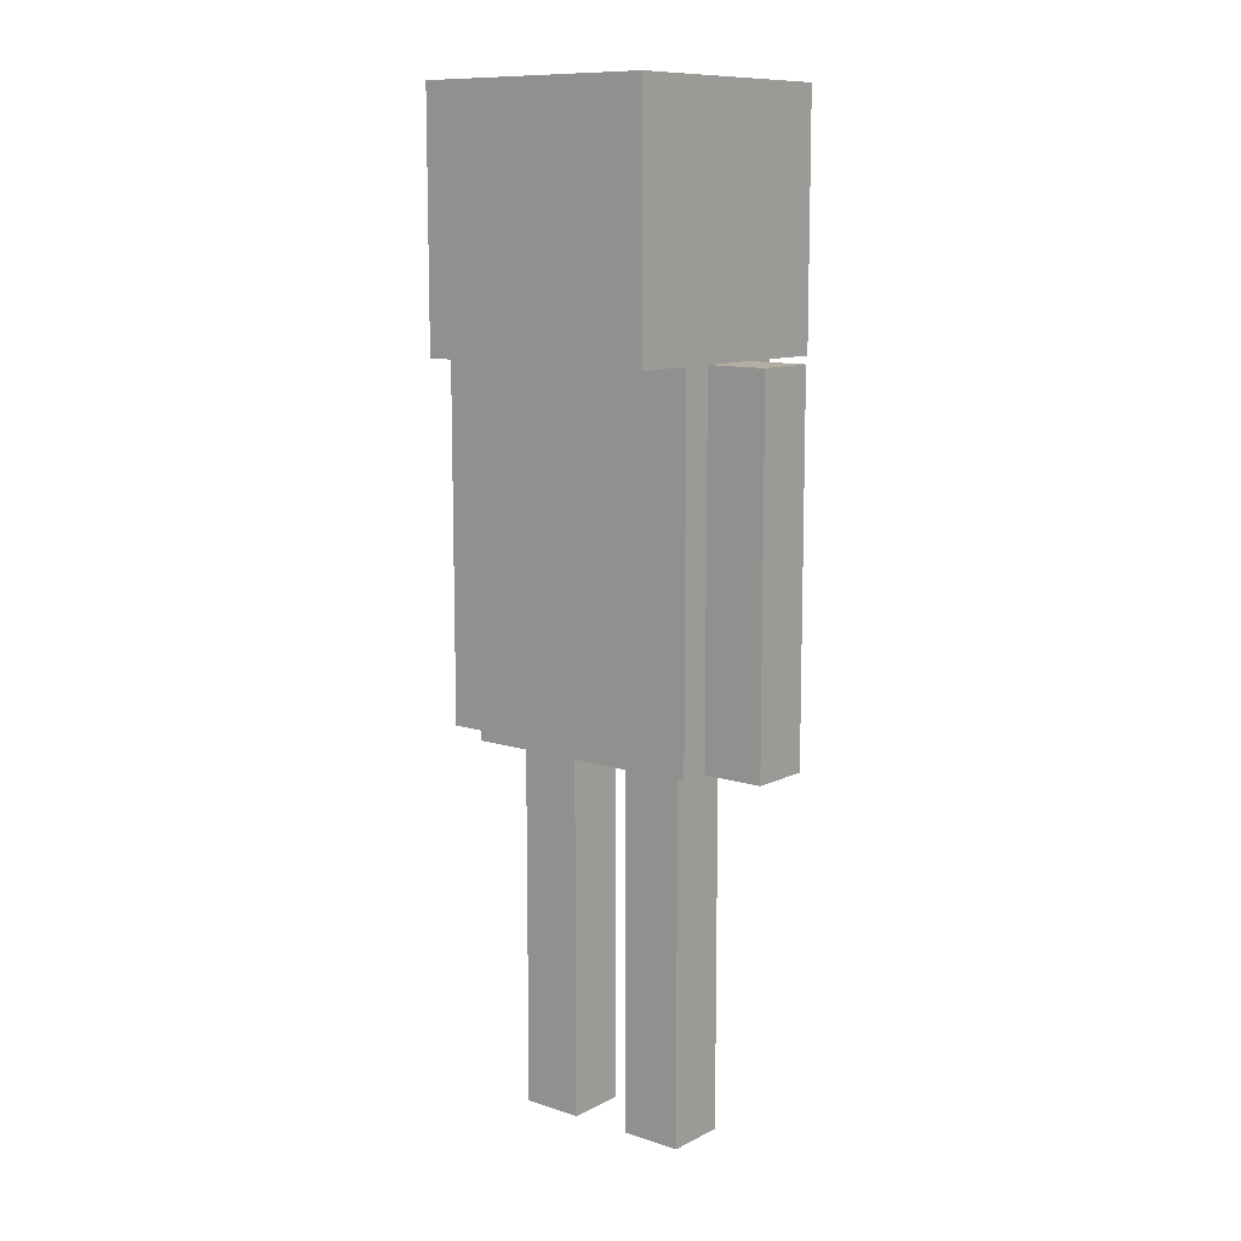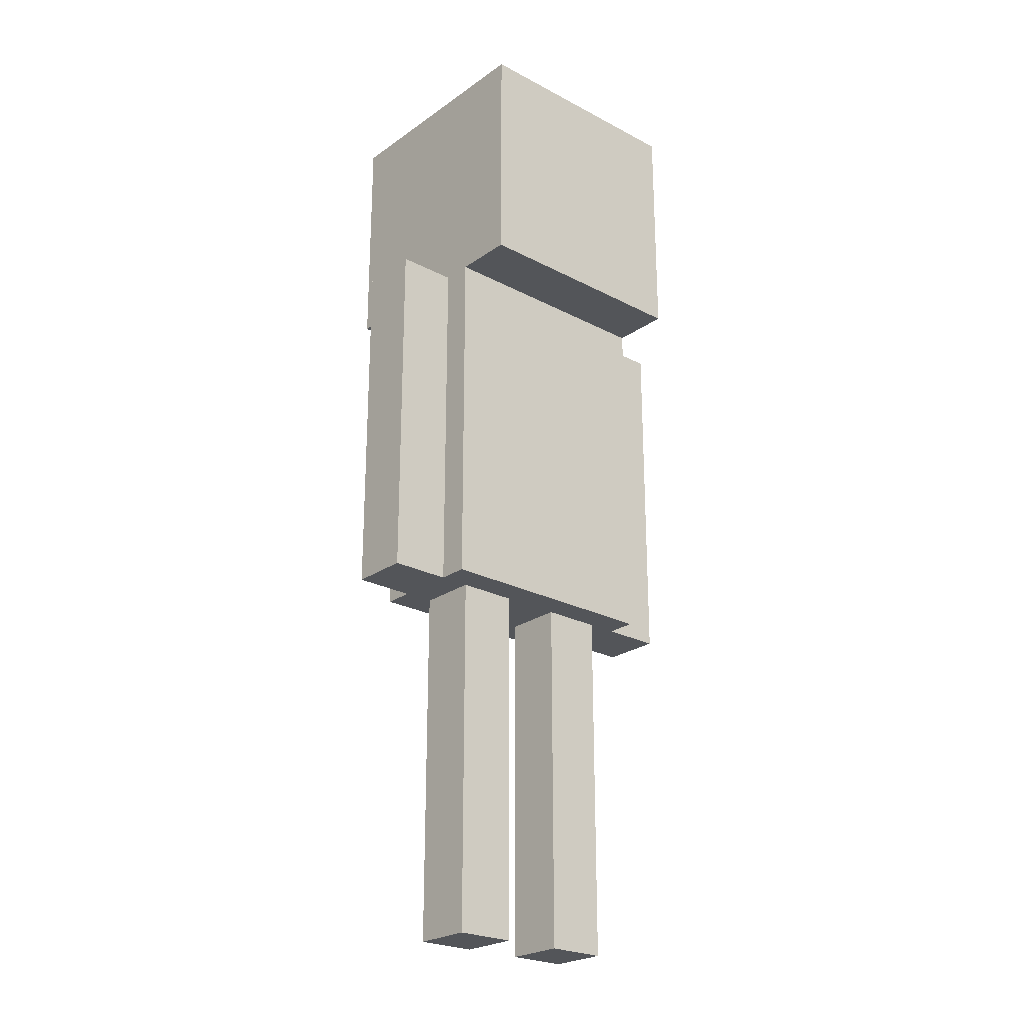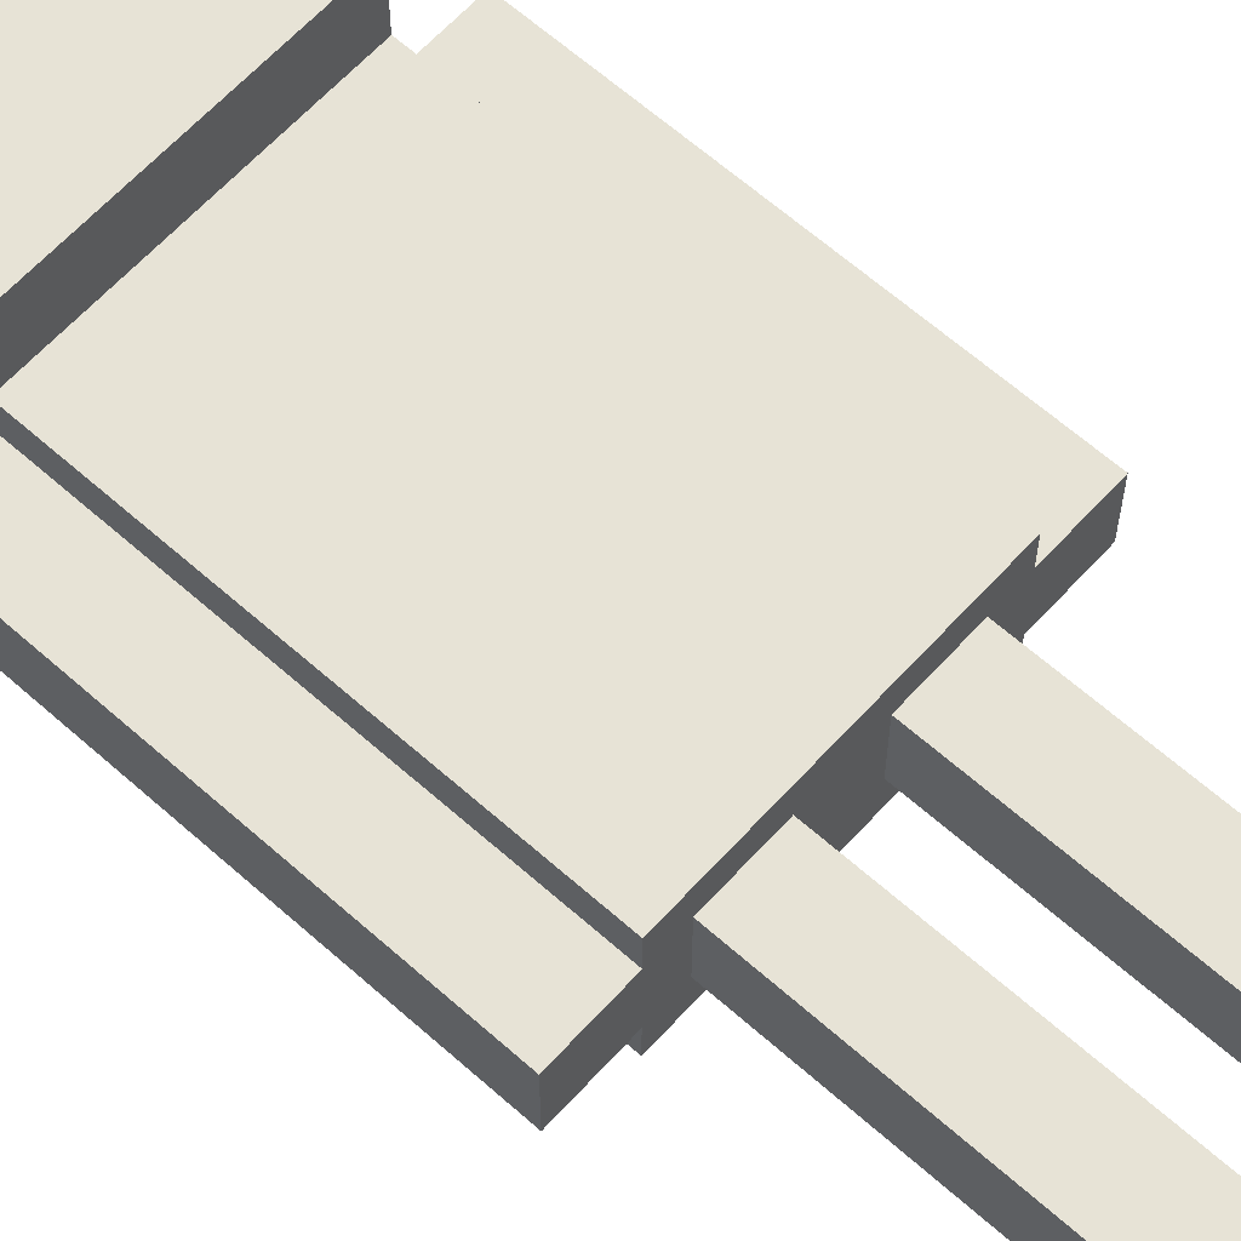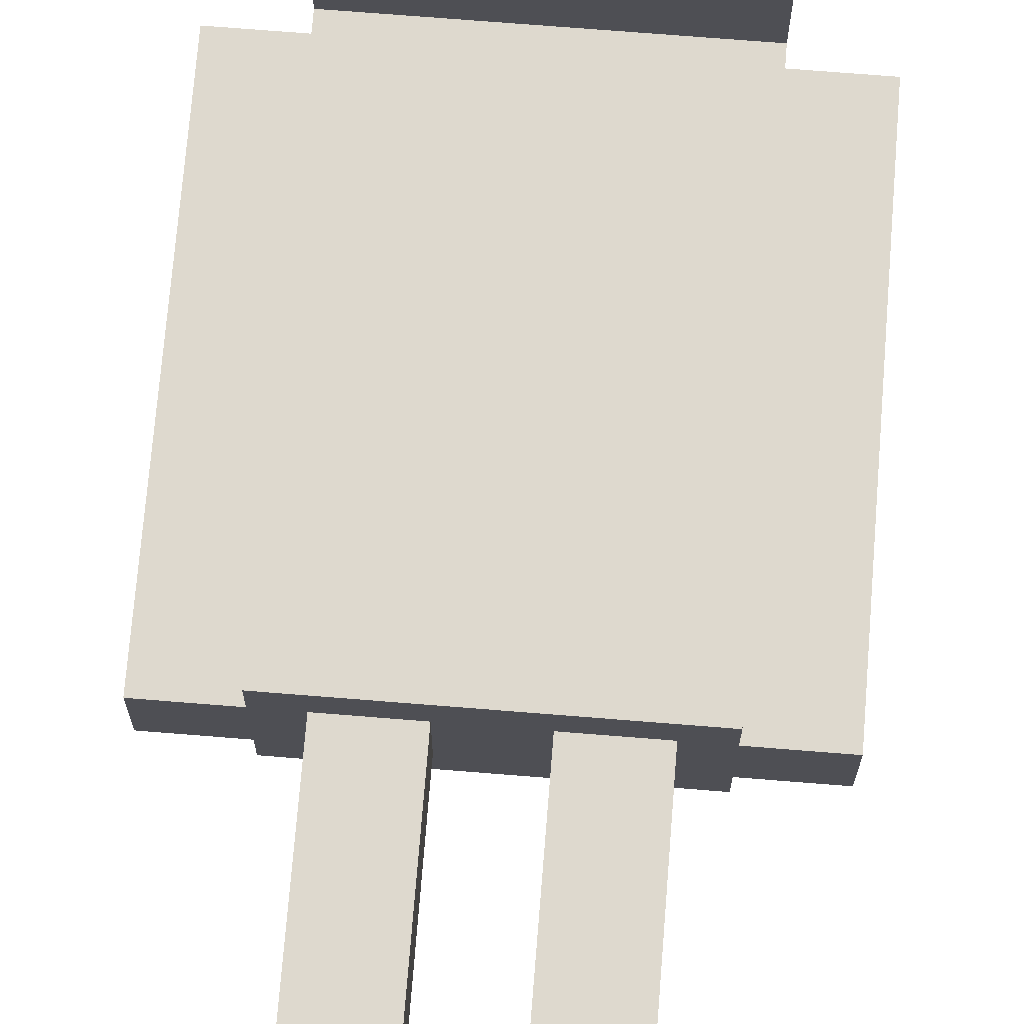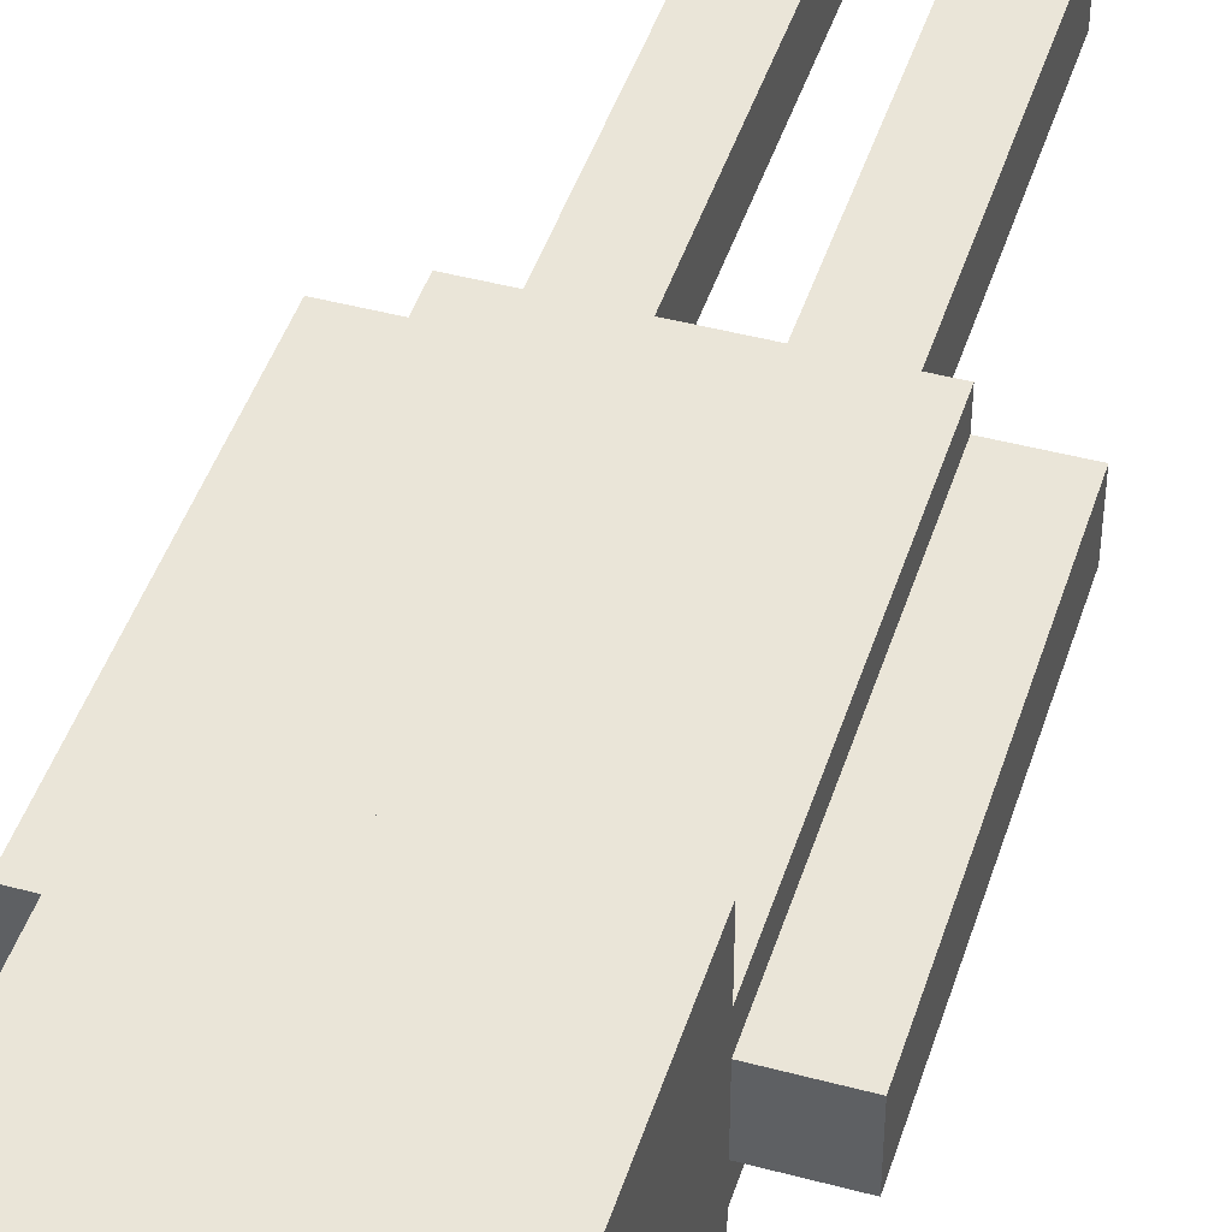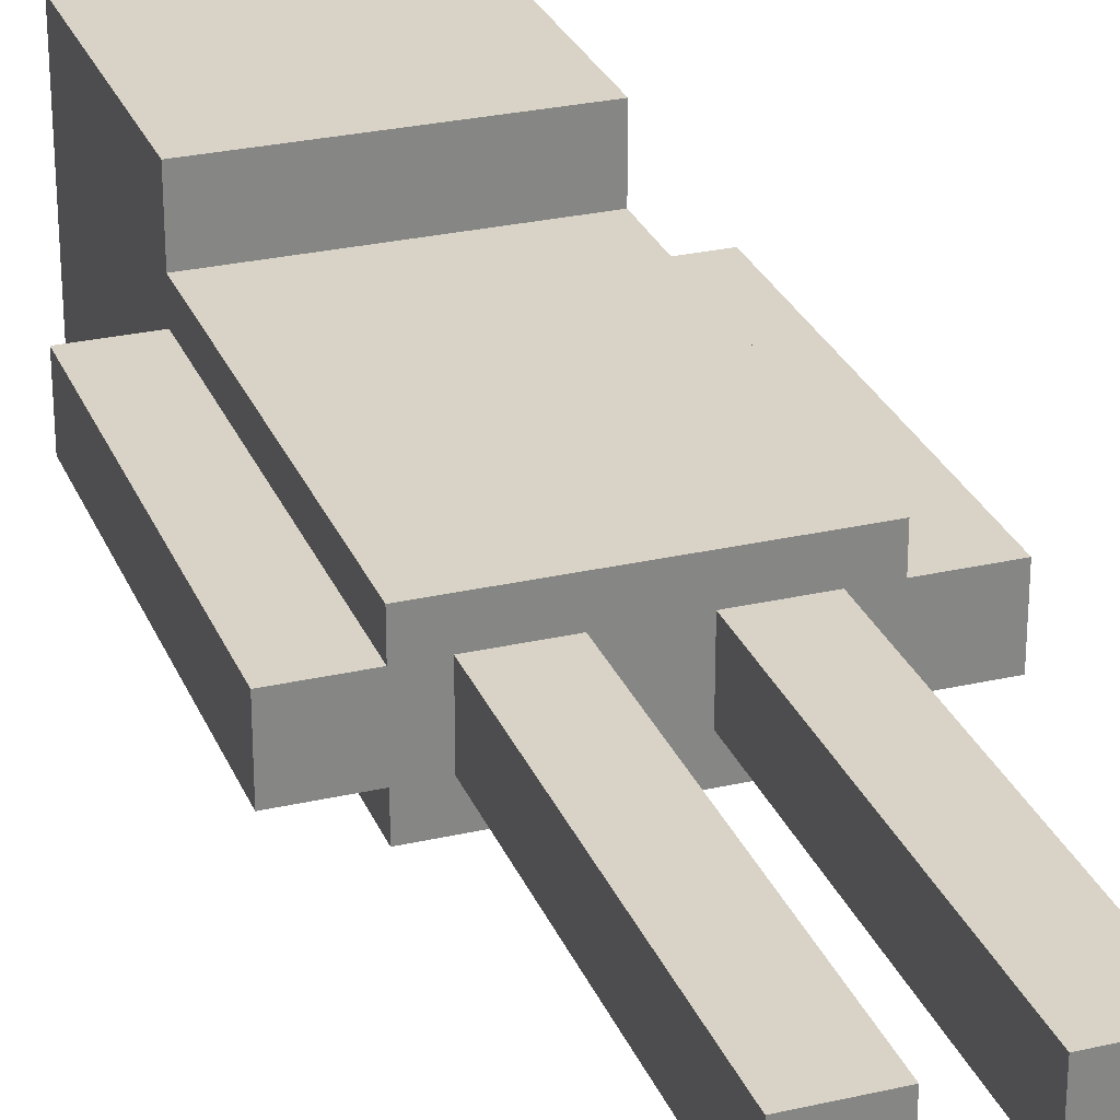
<metadata>
{"format":"obj","ext":"obj","renderer":"f3d","projection":"perspective","resolution":1024,"background":"white","views":[{"elev":10.7,"azim":39.1,"up":"+Y"},{"elev":-24.3,"azim":139.0,"up":"+Y"},{"elev":62.7,"azim":-47.9,"up":"+Z"},{"elev":71.6,"azim":4.6,"up":"+Z"},{"elev":44.9,"azim":-162.7,"up":"+Z"},{"elev":27.9,"azim":-19.3,"up":"+Z"}]}
</metadata>
<code>
o Wither
v -0.1016 -0.1016 0.0508
v 0.1016 -0.1016 0.0508
v -0.1016 -0.1016 -0.0508
v 0.1016 -0.1016 -0.0508
v -0.1016 0.2032 0.0508
v 0.1016 0.2032 0.0508
v -0.1016 0.2032 -0.0508
v 0.1016 0.2032 -0.0508
v -0.1016 0.2032 0.1016
v 0.1016 0.2032 0.1016
v -0.1016 0.2032 -0.1016
v 0.1016 0.2032 -0.1016
v -0.1016 0.4064 0.1016
v 0.1016 0.4064 0.1016
v -0.1016 0.4064 -0.1016
v 0.1016 0.4064 -0.1016
v -0.1524 -0.1016 0.0254
v -0.1016 -0.1016 0.0254
v -0.1524 -0.1016 -0.0254
v -0.1016 -0.1016 -0.0254
v -0.1524 0.2032 0.0254
v -0.1016 0.2032 0.0254
v -0.1524 0.2032 -0.0254
v -0.1016 0.2032 -0.0254
v 0.1524 -0.1016 0.0254
v 0.1016 -0.1016 0.0254
v 0.1524 -0.1016 -0.0254
v 0.1016 -0.1016 -0.0254
v 0.1524 0.2032 0.0254
v 0.1016 0.2032 0.0254
v 0.1524 0.2032 -0.0254
v 0.1016 0.2032 -0.0254
v 0.0762 -0.4064 0.0254
v 0.0254 -0.4064 0.0254
v 0.0762 -0.4064 -0.0254
v 0.0254 -0.4064 -0.0254
v 0.0762 -0.1016 0.0254
v 0.0254 -0.1016 0.0254
v 0.0762 -0.1016 -0.0254
v 0.0254 -0.1016 -0.0254
v -0.0762 -0.4064 0.0254
v -0.0254 -0.4064 0.0254
v -0.0762 -0.4064 -0.0254
v -0.0254 -0.4064 -0.0254
v -0.0762 -0.1016 0.0254
v -0.0254 -0.1016 0.0254
v -0.0762 -0.1016 -0.0254
v -0.0254 -0.1016 -0.0254
f 3 2 1
f 6 7 5
f 2 5 1
f 4 6 2
f 3 8 4
f 1 7 3
f 11 10 9
f 14 15 13
f 10 13 9
f 12 14 10
f 11 16 12
f 9 15 11
f 19 18 17
f 22 23 21
f 18 21 17
f 20 22 18
f 19 24 20
f 17 23 19
f 26 27 25
f 31 30 29
f 29 26 25
f 30 28 26
f 32 27 28
f 31 25 27
f 34 35 33
f 39 38 37
f 37 34 33
f 38 36 34
f 40 35 36
f 39 33 35
f 43 42 41
f 46 47 45
f 42 45 41
f 44 46 42
f 43 48 44
f 41 47 43
f 3 4 2
f 6 8 7
f 2 6 5
f 4 8 6
f 3 7 8
f 1 5 7
f 11 12 10
f 14 16 15
f 10 14 13
f 12 16 14
f 11 15 16
f 9 13 15
f 19 20 18
f 22 24 23
f 18 22 21
f 20 24 22
f 19 23 24
f 17 21 23
f 26 28 27
f 31 32 30
f 29 30 26
f 30 32 28
f 32 31 27
f 31 29 25
f 34 36 35
f 39 40 38
f 37 38 34
f 38 40 36
f 40 39 35
f 39 37 33
f 43 44 42
f 46 48 47
f 42 46 45
f 44 48 46
f 43 47 48
f 41 45 47

</code>
